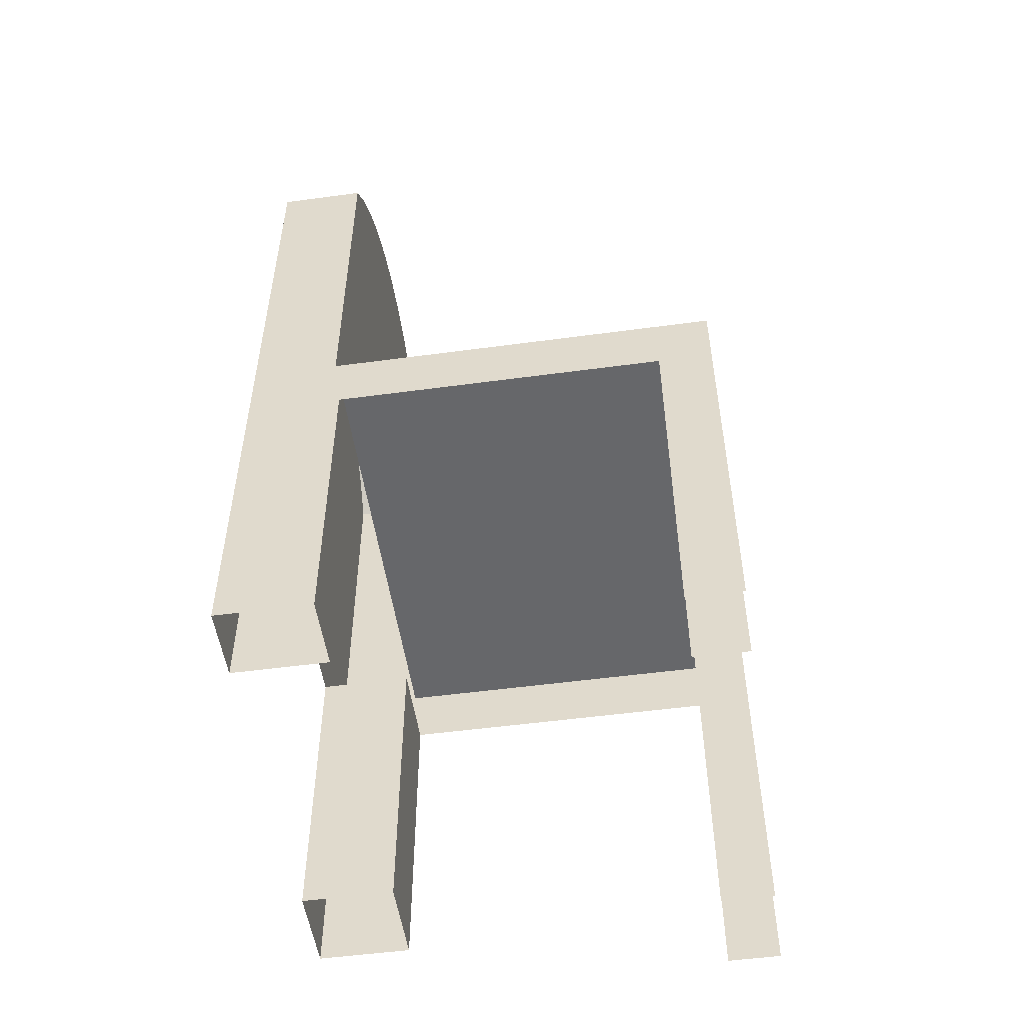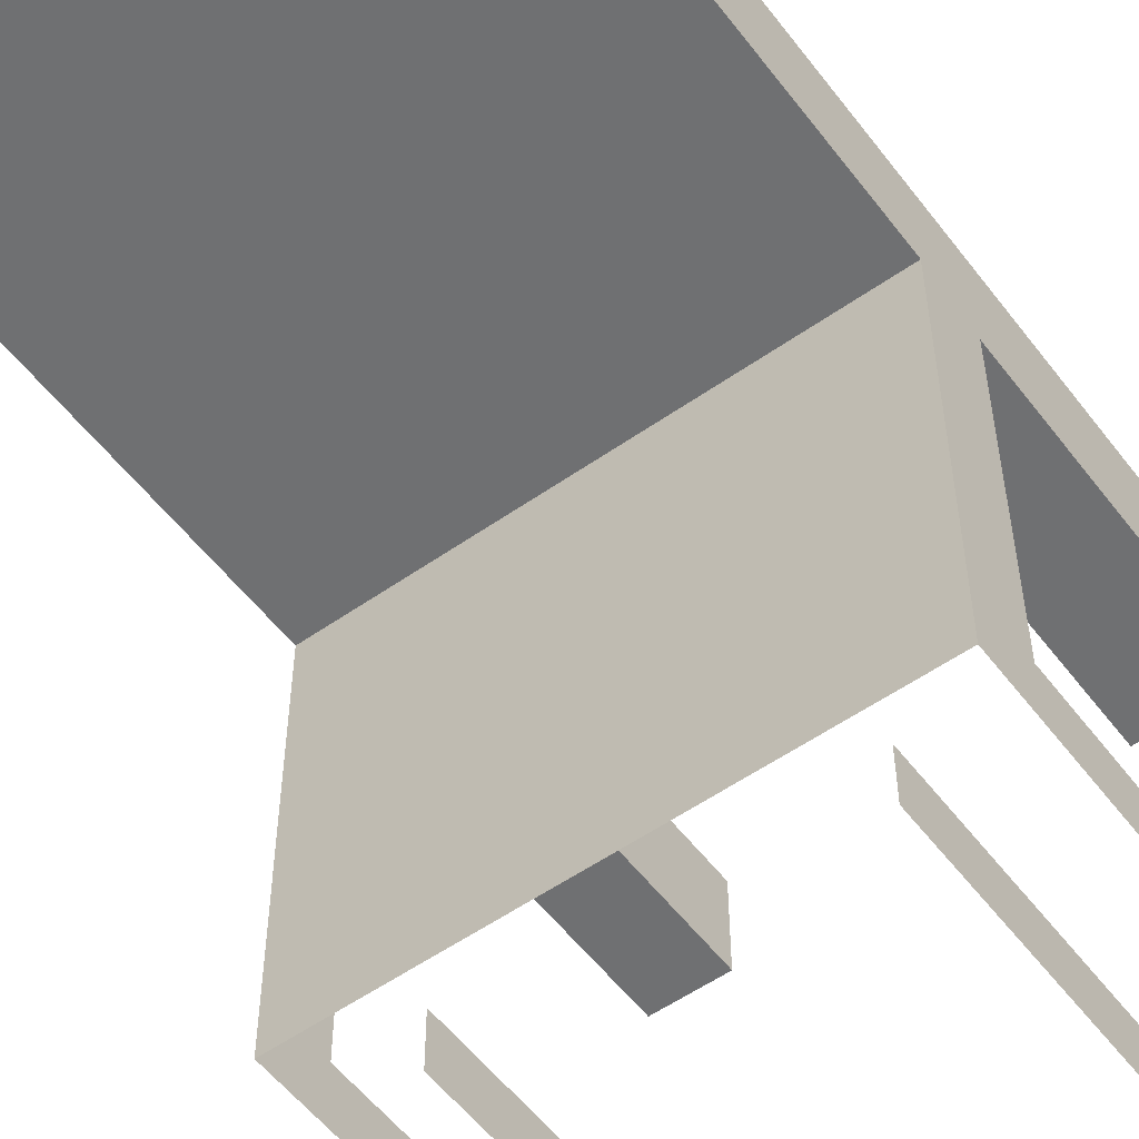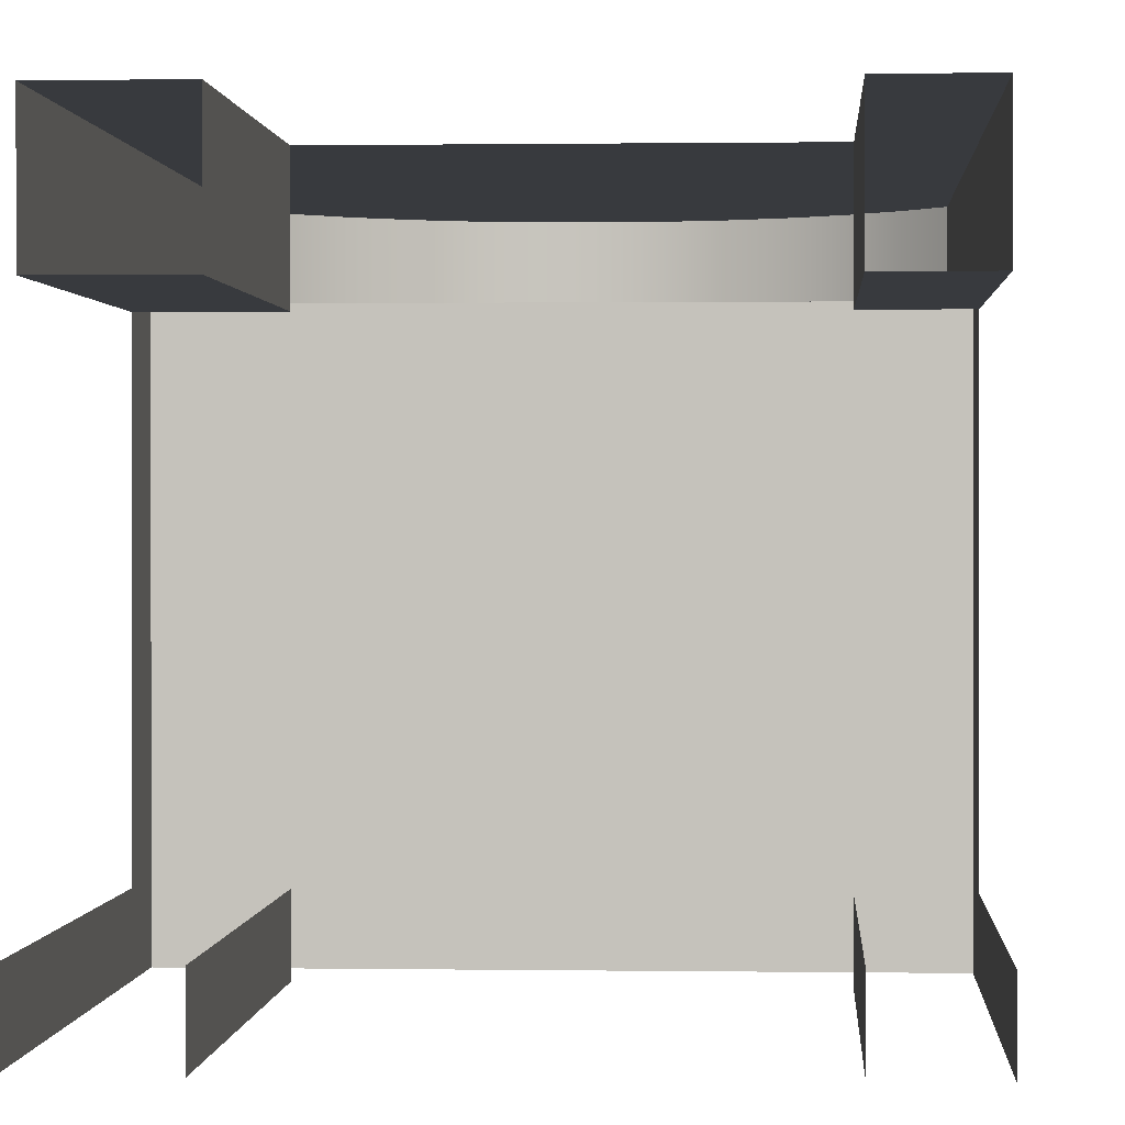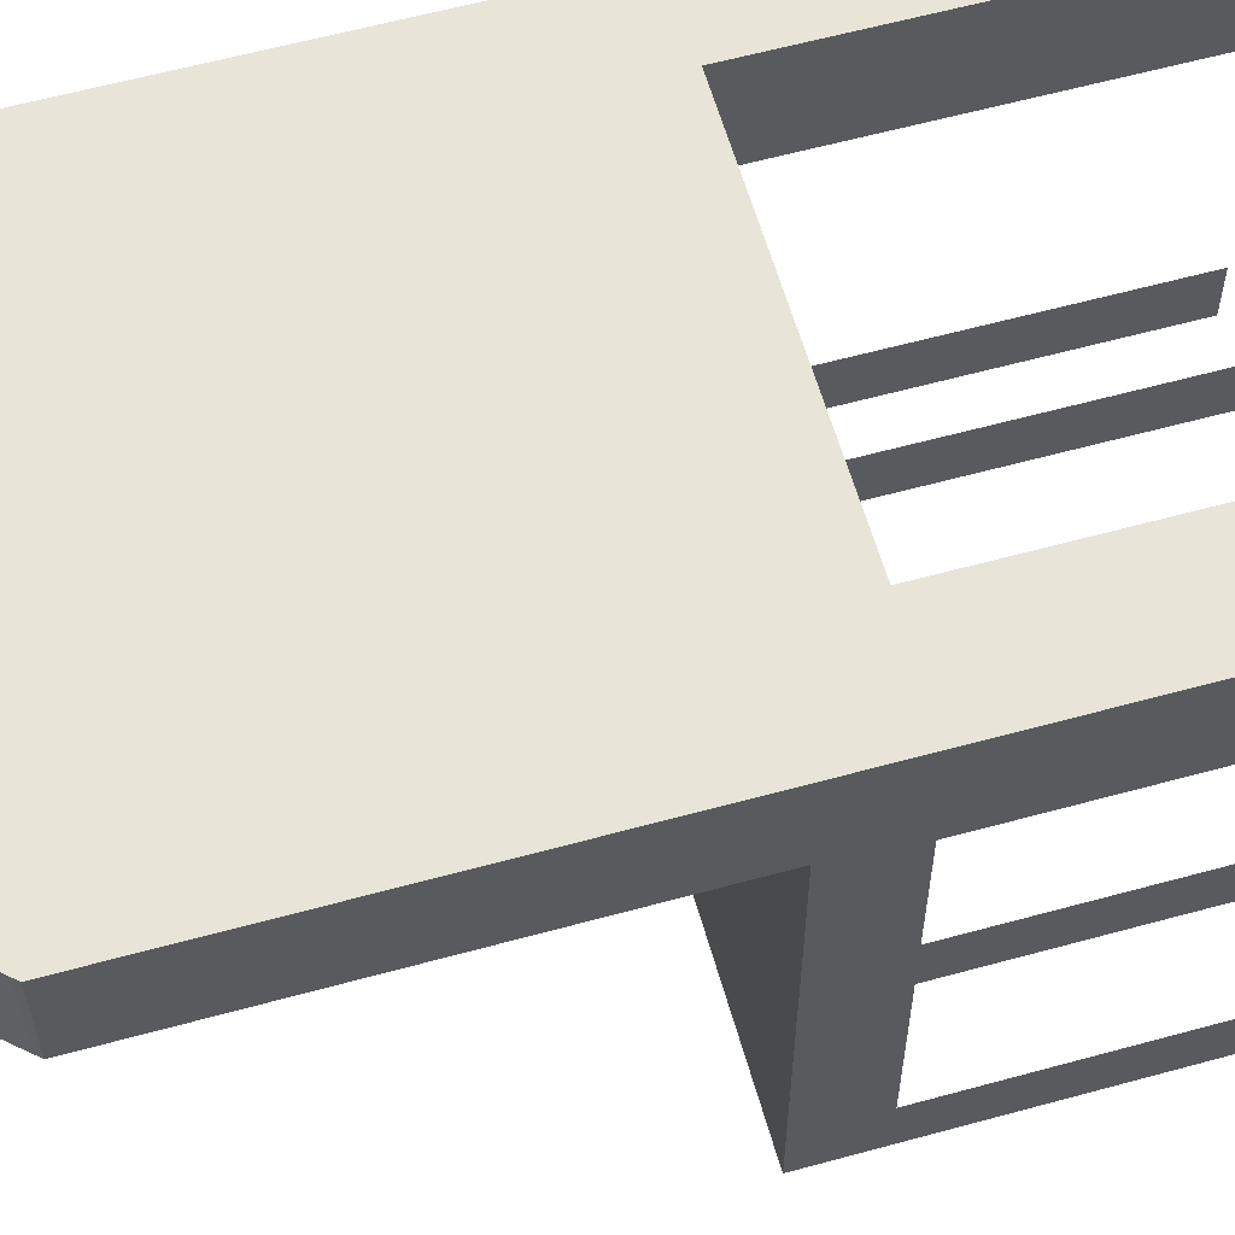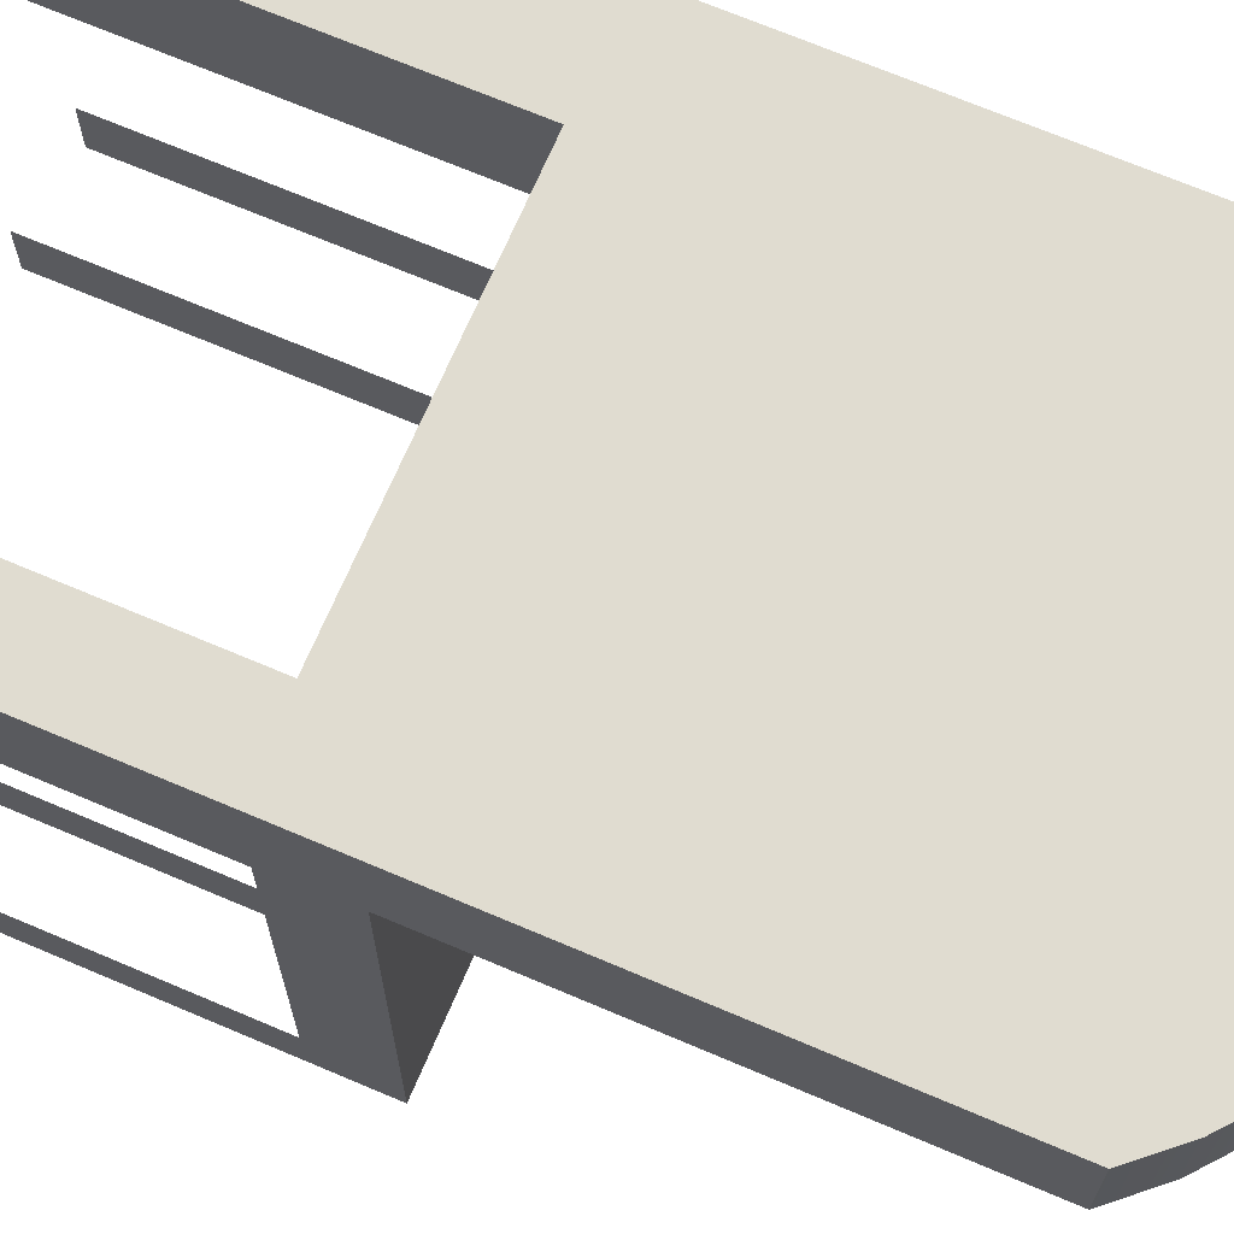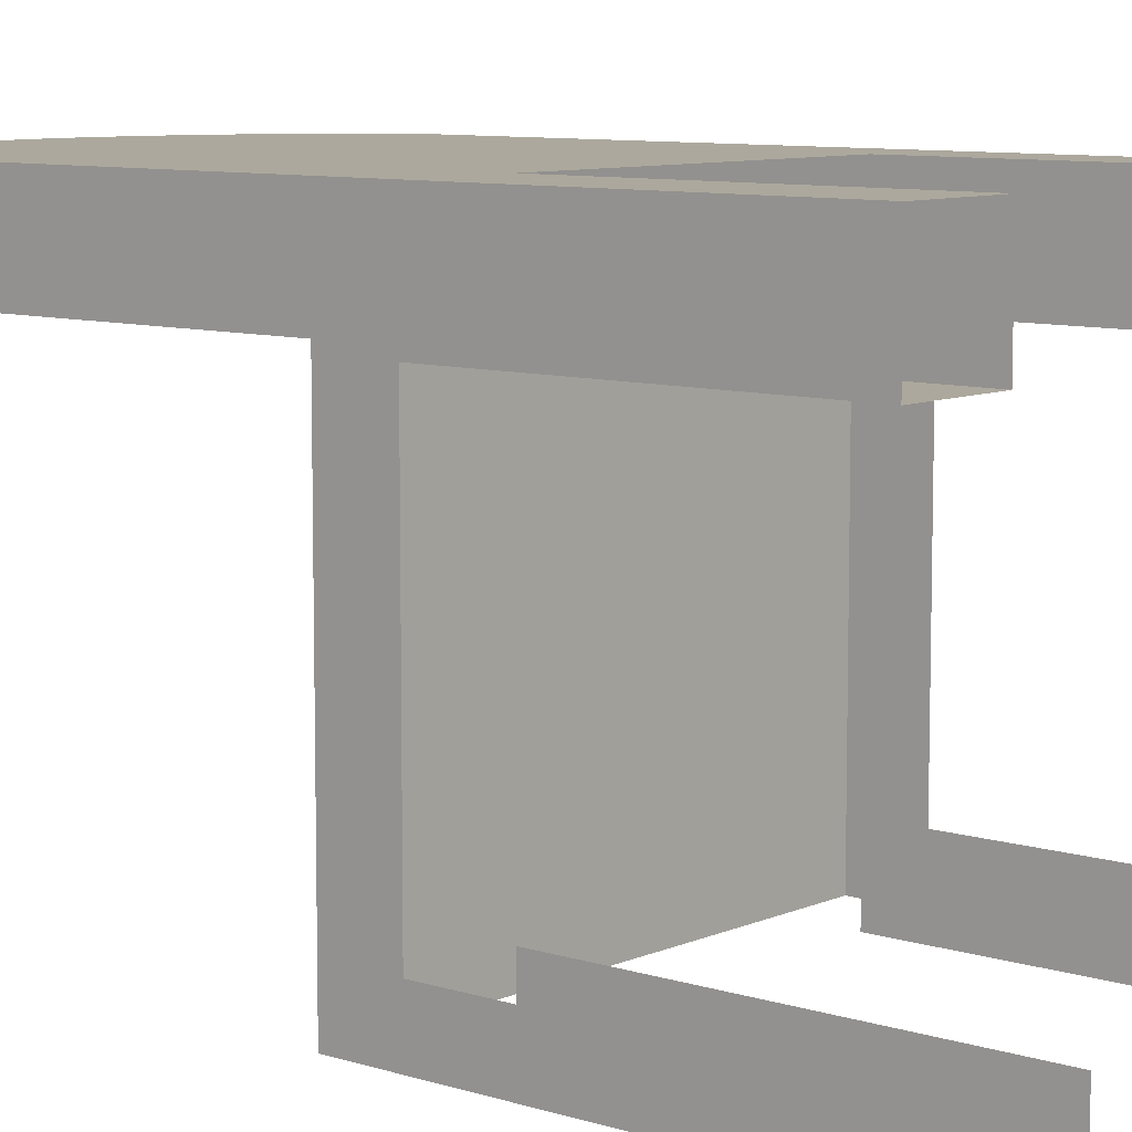
<metadata>
{"format":"obj","ext":"obj","renderer":"f3d","projection":"perspective","resolution":1024,"background":"white","views":[{"elev":-52.2,"azim":98.3,"up":"+Y"},{"elev":-54.9,"azim":-143.4,"up":"+Z"},{"elev":0.6,"azim":3.5,"up":"+Z"},{"elev":60.2,"azim":-105.7,"up":"+Z"},{"elev":69.5,"azim":113.1,"up":"+Z"},{"elev":8.6,"azim":-49.3,"up":"+Z"}]}
</metadata>
<code>
v -0.2115 -0.06442 -0.2753
v 0.2066 -0.06442 0.06366
v 0.2066 -0.06442 -0.2753
v -0.2115 -0.06442 0.06366
v 0.2066 0.2614 0.1384
v 0.2066 0.2614 0.06366
v 0.2066 -0.1198 -0.2293
v 0.2066 -0.4401 -0.2753
v 0.2066 -0.1198 0.05641
v 0.2066 -0.3998 0.05641
v 0.2066 -0.3998 0.1384
v 0.2066 -0.4401 -0.2293
v -0.1324 -0.4437 -0.2753
v -0.2115 -0.4437 -0.2753
v -0.1324 -0.1198 -0.2753
v 0.1454 -0.1198 -0.2753
v 0.1454 -0.4401 -0.2753
v 0.1454 -0.3998 0.1384
v 0.1454 -0.1198 0.1384
v -0.1324 -0.1198 0.1384
v -0.2115 -0.3976 0.1384
v -0.1324 -0.3976 0.1384
v -0.2115 0.2614 0.1384
v 0.1798 0.2915 0.1384
v -0.1848 0.2915 0.1384
v 0.1488 0.3171 0.1384
v -0.1537 0.3171 0.1384
v 0.1142 0.3377 0.1384
v -0.1191 0.3377 0.1384
v 0.07685 0.3528 0.1384
v -0.08181 0.3528 0.1384
v 0.03766 0.3619 0.1384
v -0.04262 0.3619 0.1384
v -0.002482 0.365 0.1384
v -0.2115 -0.1198 0.05641
v -0.1324 -0.1198 -0.2293
v -0.1324 -0.1198 0.05641
v -0.2115 -0.1198 -0.2293
v 0.1454 -0.1198 0.05641
v 0.1454 -0.1198 -0.2293
v -0.2115 -0.4437 -0.2293
v -0.1324 -0.4437 -0.2293
v 0.1454 -0.4401 -0.2293
v 0.1454 -0.3998 0.05641
v -0.1324 -0.3976 0.05641
v -0.2115 -0.3976 0.05641
v -0.2115 0.2614 0.06366
v 0.1798 0.2915 0.06366
v -0.1848 0.2915 0.06366
v -0.1537 0.3171 0.06366
v 0.1488 0.3171 0.06366
v 0.1142 0.3377 0.06366
v -0.1191 0.3377 0.06366
v -0.08181 0.3528 0.06366
v 0.07685 0.3528 0.06366
v 0.03766 0.3619 0.06366
v -0.04262 0.3619 0.06366
v -0.002482 0.365 0.06366
g SketchUp_ID2
f 1 2 3
f 2 1 4
g SketchUp_ID15
f 5 2 6
f 3 7 8
f 7 3 2
f 7 2 9
f 9 2 10
f 10 2 11
f 11 2 5
f 12 8 7
g SketchUp_ID28
f 1 13 14
f 13 1 15
f 15 1 16
f 16 8 17
f 8 16 3
f 3 16 1
g SketchUp_ID36
f 5 18 11
f 18 5 19
f 19 5 20
f 20 21 22
f 21 20 23
f 23 20 5
f 23 5 24
f 23 24 25
f 25 24 26
f 25 26 27
f 27 26 28
f 27 28 29
f 29 28 30
f 29 30 31
f 31 30 32
f 31 32 33
f 33 32 34
g SketchUp_ID49
f 35 36 37
f 36 35 38
f 20 39 19
f 39 20 40
f 40 20 16
f 16 20 15
f 15 20 37
f 15 37 36
f 39 7 9
f 7 39 40
f 36 41 42
f 41 36 38
f 7 43 12
f 43 7 40
f 41 13 42
f 13 41 14
f 43 8 12
f 8 43 17
g SketchUp_ID57
f 43 16 17
f 16 43 40
g SketchUp_ID70
f 36 13 15
f 13 36 42
g SketchUp_ID78
f 18 10 11
f 10 18 44
g SketchUp_ID84
f 18 39 44
f 39 18 19
g SketchUp_ID92
f 39 10 44
f 10 39 9
g SketchUp_ID105
f 21 45 22
f 45 21 46
g SketchUp_ID111
f 35 45 46
f 45 35 37
f 20 45 37
f 45 20 22
g SketchUp_ID119
f 21 35 46
f 35 21 4
f 4 21 47
f 47 21 23
f 41 1 14
f 1 41 38
f 1 38 4
f 4 38 35
g SketchUp_ID132
f 47 2 4
f 2 47 6
f 6 47 48
f 48 47 49
f 48 49 50
f 48 50 51
f 51 50 52
f 52 50 53
f 52 53 54
f 52 54 55
f 55 54 56
f 56 54 57
f 56 57 58
g SketchUp_ID145
f 48 5 6
f 5 48 24
f 51 24 48
f 24 51 26
f 52 26 51
f 26 52 28
f 55 28 52
f 28 55 30
f 56 30 55
f 30 56 32
f 58 32 56
f 32 58 34
f 57 34 58
f 34 57 33
f 54 33 57
f 33 54 31
f 53 31 54
f 31 53 29
f 50 29 53
f 29 50 27
f 49 27 50
f 27 49 25
f 23 49 47
f 49 23 25

</code>
